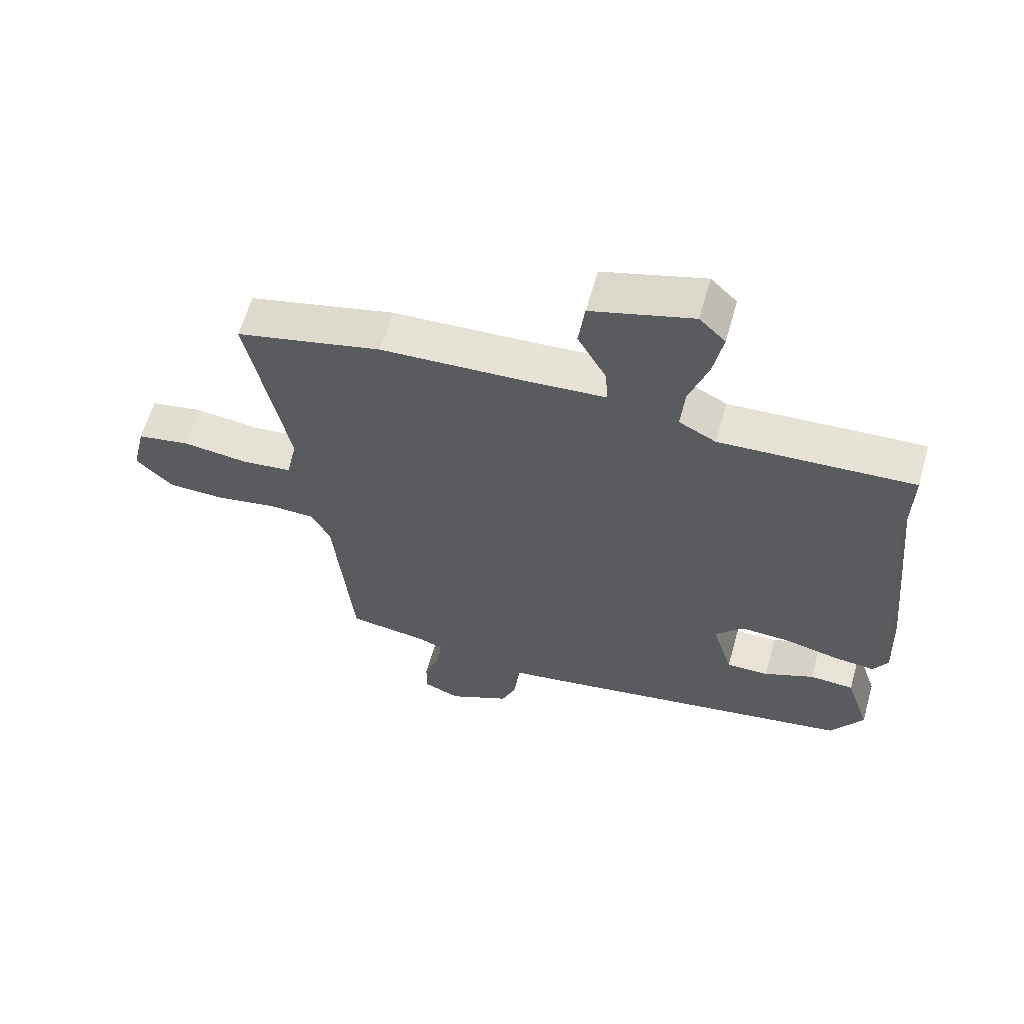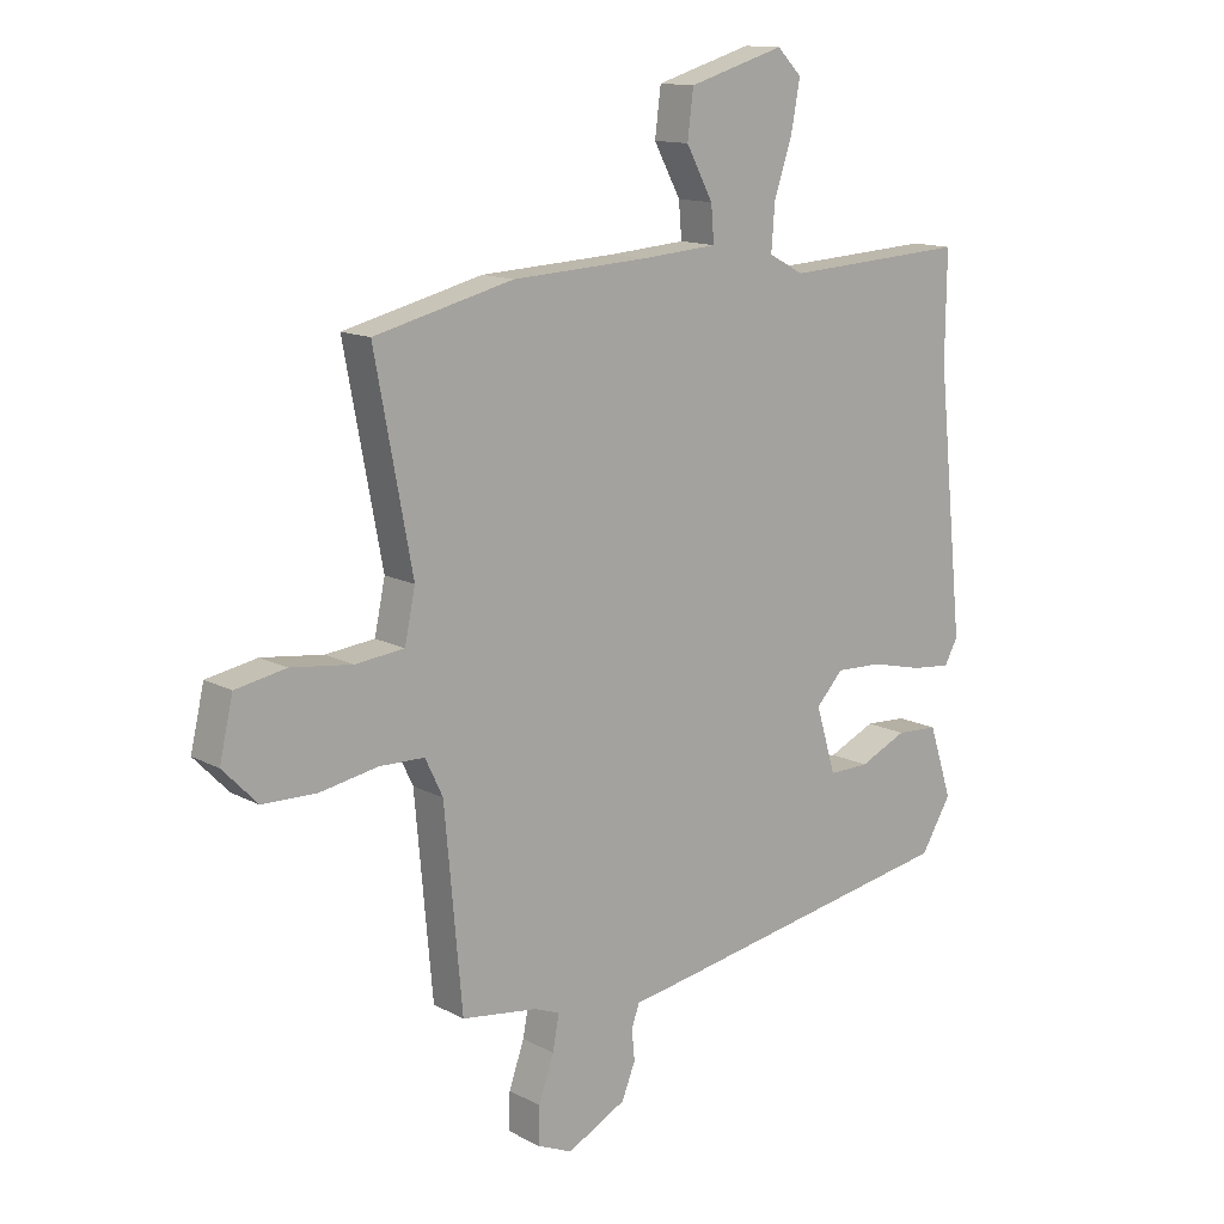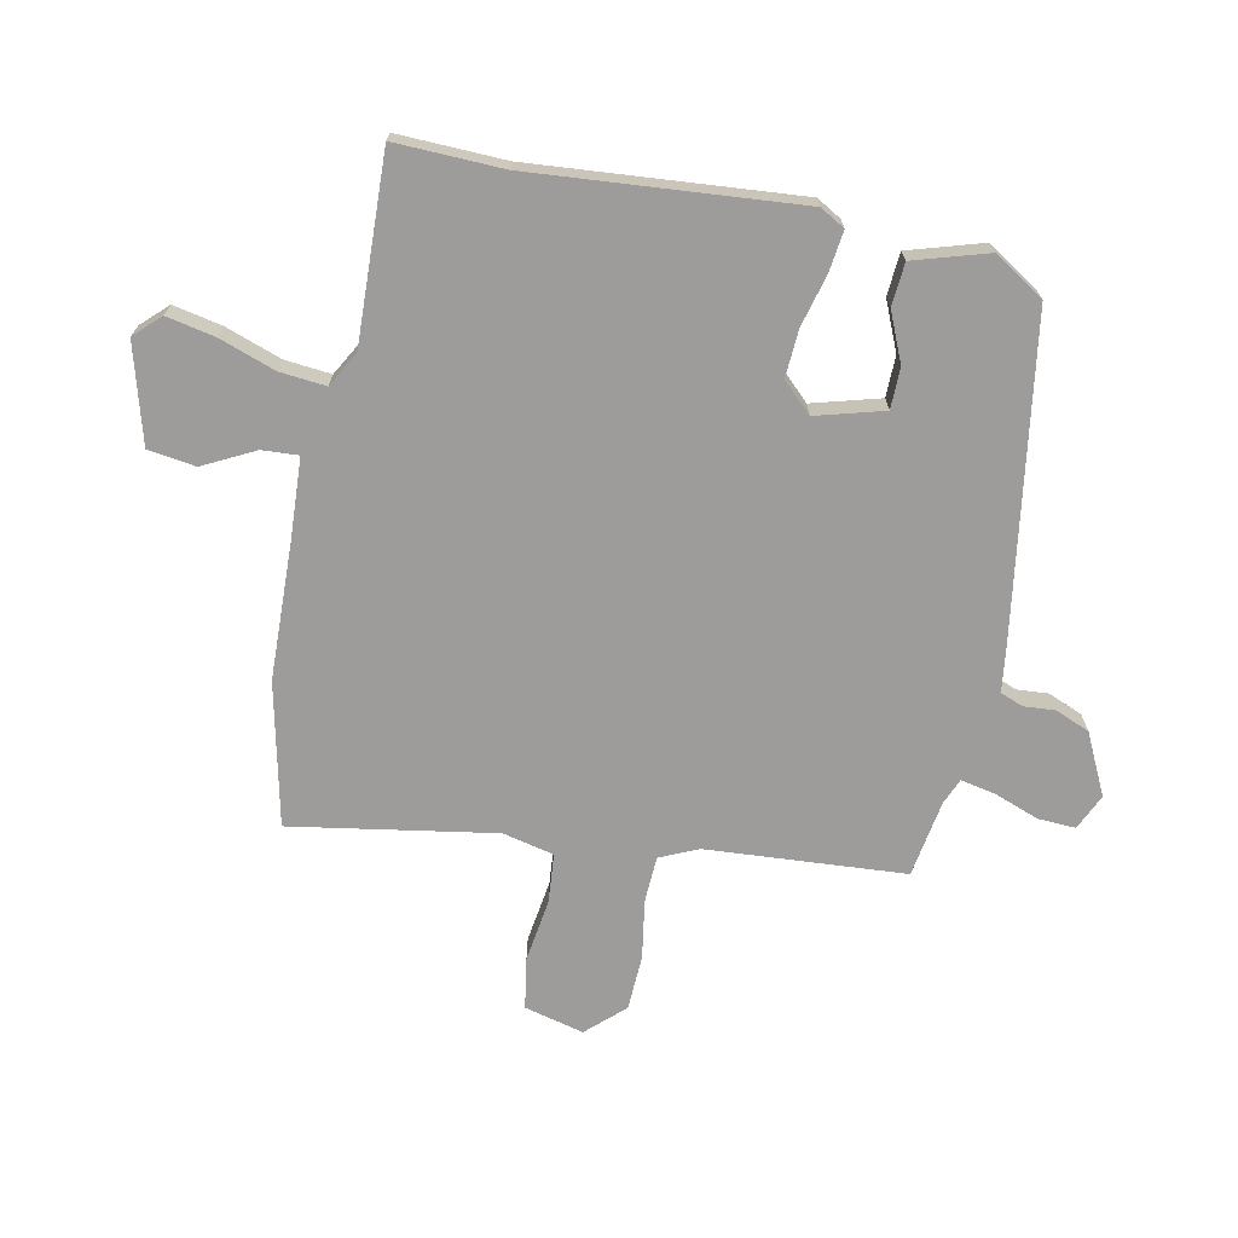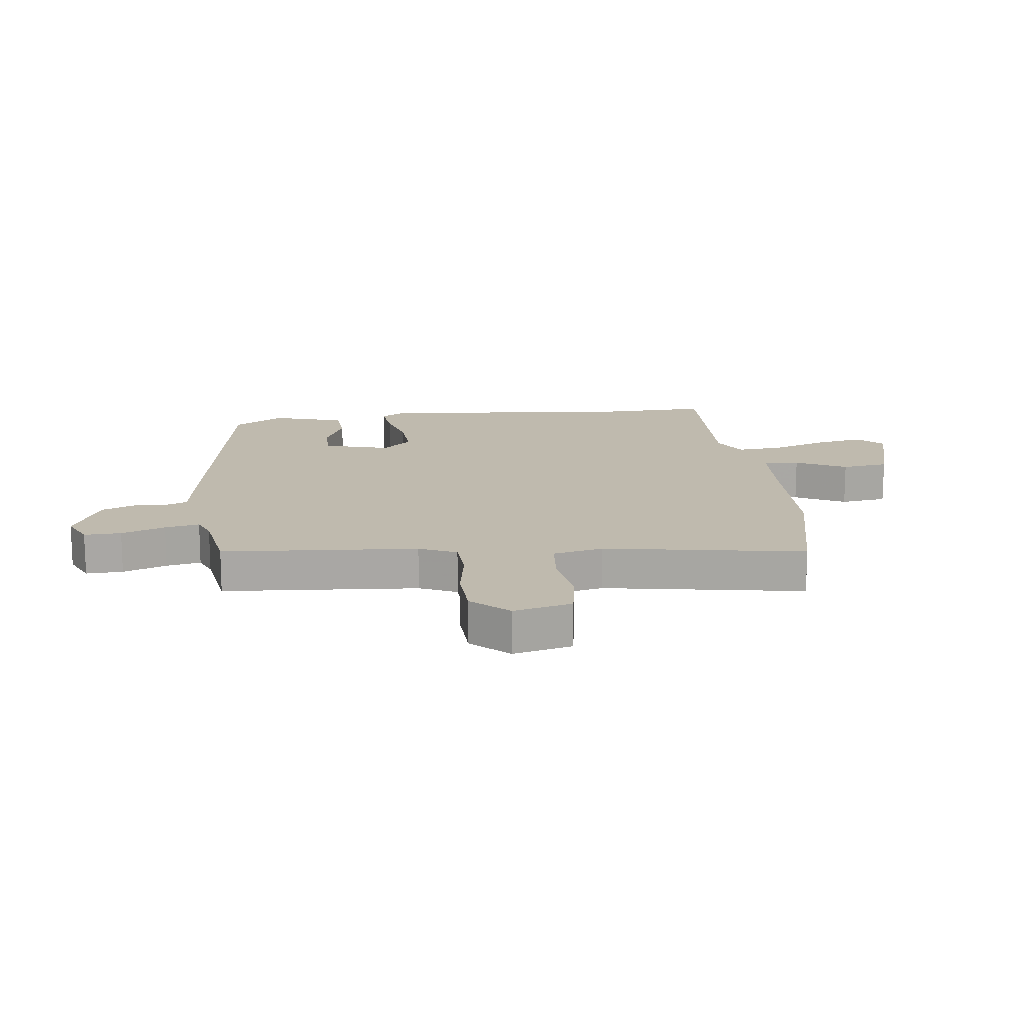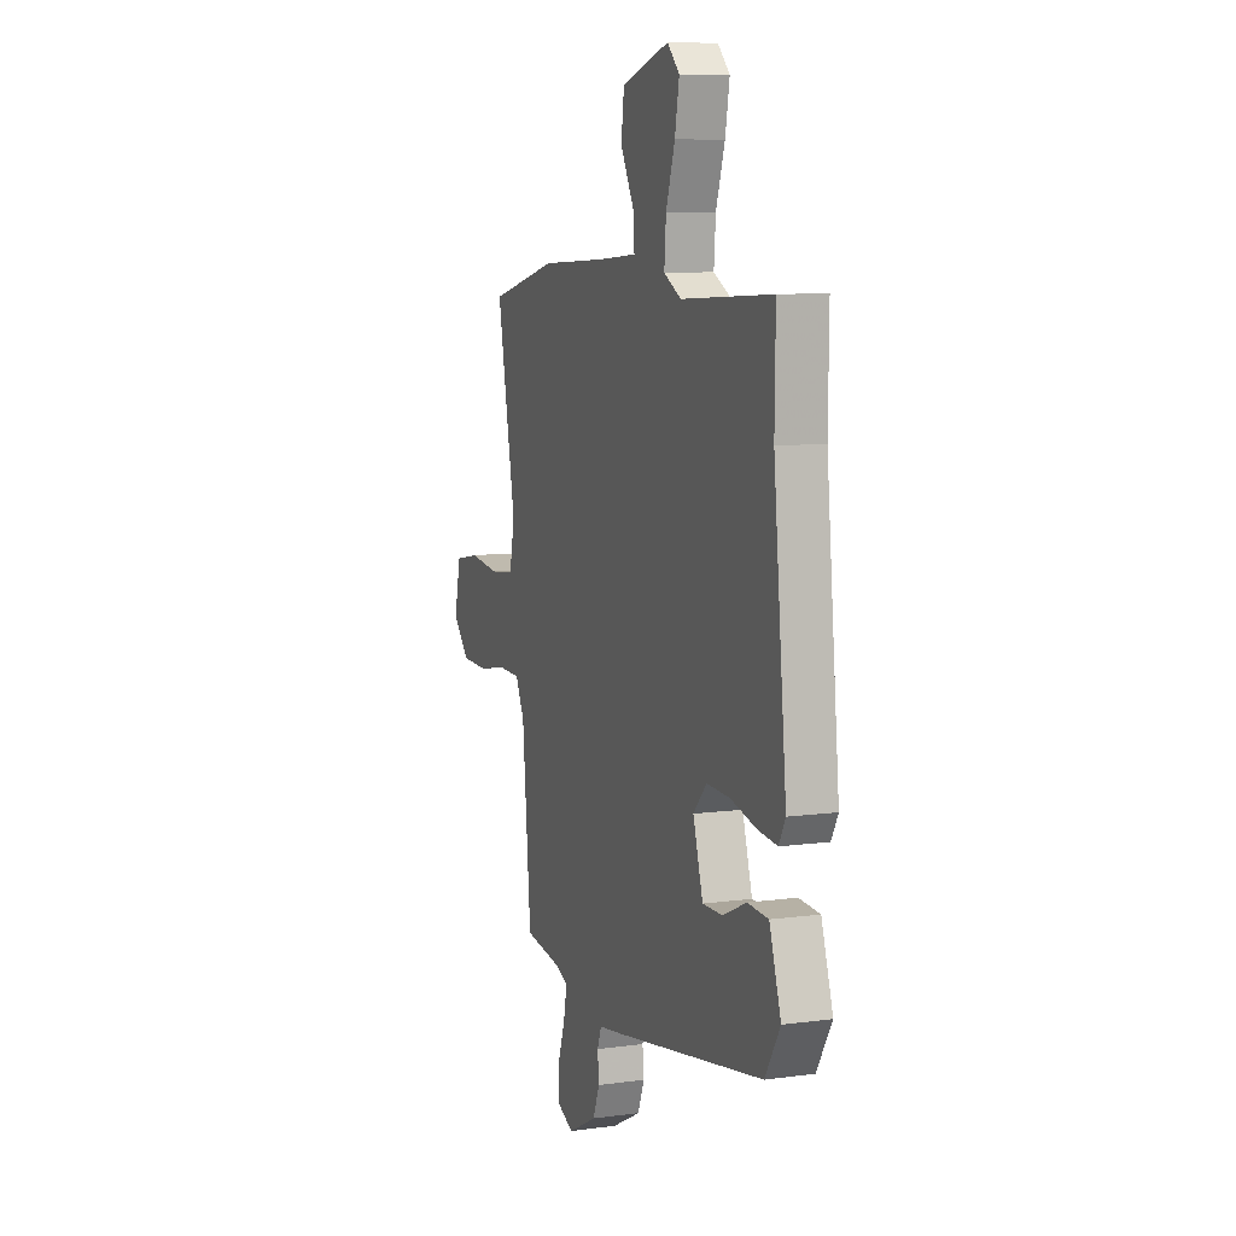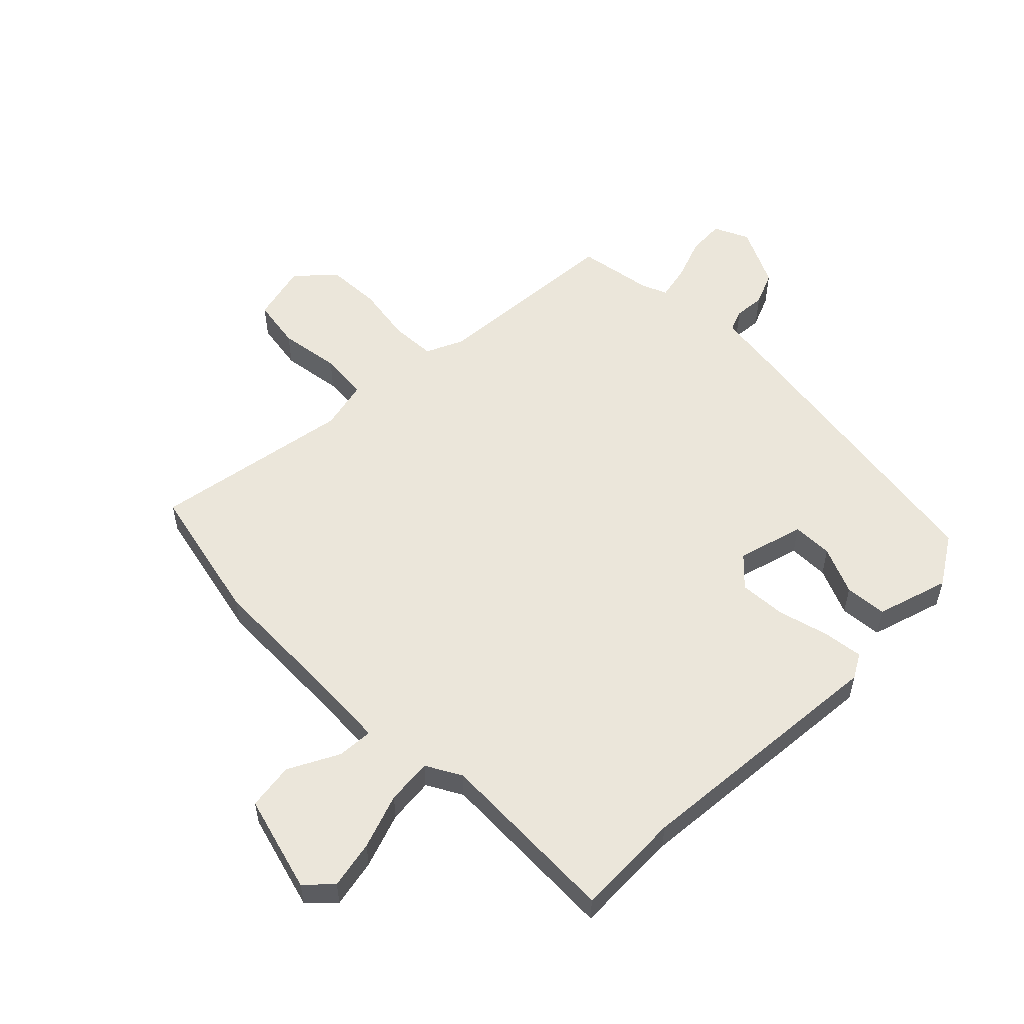
<metadata>
{"format":"obj","ext":"obj","renderer":"f3d","projection":"perspective","resolution":1024,"background":"white","views":[{"elev":62.3,"azim":15.8,"up":"+Z"},{"elev":13.3,"azim":-40.0,"up":"+Z"},{"elev":-70.0,"azim":77.3,"up":"+Y"},{"elev":15.5,"azim":-97.9,"up":"+Y"},{"elev":8.8,"azim":70.0,"up":"+Z"},{"elev":54.9,"azim":43.8,"up":"+Y"}]}
</metadata>
<code>
v -0.586 0.07 0.479
v -0.349 0.07 0.537
v -0.117 0.07 0.549
v 0.014 0.07 0.559
v 0.009 0.07 0.62
v -0.037 0.07 0.705
v -0.027 0.07 0.785
v 0.137 0.07 0.834
v 0.179 0.07 0.792
v 0.164 0.07 0.71
v 0.133 0.07 0.616
v 0.127 0.07 0.538
v 0.187 0.07 0.506
v 0.5 0.07 0.524
v 0.498 0.07 0.343
v 0.544 0.07 -0.103
v 0.521 0.07 -0.145
v 0.453 0.07 -0.138
v 0.365 0.07 -0.117
v 0.285 0.07 -0.114
v 0.239 0.07 -0.164
v 0.273 0.07 -0.277
v 0.342 0.07 -0.276
v 0.423 0.07 -0.239
v 0.495 0.07 -0.243
v 0.535 0.07 -0.366
v 0.483 0.07 -0.452
v -0.041 0.07 -0.544
v -0.123 0.07 -0.557
v -0.137 0.07 -0.595
v -0.132 0.07 -0.648
v -0.155 0.07 -0.706
v -0.256 0.07 -0.758
v -0.316 0.07 -0.732
v -0.314 0.07 -0.669
v -0.288 0.07 -0.594
v -0.277 0.07 -0.535
v -0.321 0.07 -0.518
v -0.45 0.07 -0.5
v -0.48 0.07 -0.168
v -0.51 0.07 -0.105
v -0.587 0.07 -0.103
v -0.685 0.07 -0.121
v -0.778 0.07 -0.119
v -0.837 0.07 -0.058
v -0.814 0.07 0.042
v -0.728 0.07 0.058
v -0.623 0.07 0.045
v -0.54 0.07 0.054
v -0.522 0.07 0.14
v -0.586 0 0.479
v -0.349 0 0.537
v -0.117 0 0.549
v 0.014 0 0.559
v 0.009 0 0.62
v -0.037 0 0.705
v -0.027 0 0.785
v 0.137 0 0.834
v 0.179 0 0.792
v 0.164 0 0.71
v 0.133 0 0.616
v 0.127 0 0.538
v 0.187 0 0.506
v 0.5 0 0.524
v 0.498 0 0.343
v 0.544 0 -0.103
v 0.521 0 -0.145
v 0.453 0 -0.138
v 0.365 0 -0.117
v 0.285 0 -0.114
v 0.239 0 -0.164
v 0.273 0 -0.277
v 0.342 0 -0.276
v 0.423 0 -0.239
v 0.495 0 -0.243
v 0.535 0 -0.366
v 0.483 0 -0.452
v -0.041 0 -0.544
v -0.123 0 -0.557
v -0.137 0 -0.595
v -0.132 0 -0.648
v -0.155 0 -0.706
v -0.256 0 -0.758
v -0.316 0 -0.732
v -0.314 0 -0.669
v -0.288 0 -0.594
v -0.277 0 -0.535
v -0.321 0 -0.518
v -0.45 0 -0.5
v -0.48 0 -0.168
v -0.51 0 -0.105
v -0.587 0 -0.103
v -0.685 0 -0.121
v -0.778 0 -0.119
v -0.837 0 -0.058
v -0.814 0 0.042
v -0.728 0 0.058
v -0.623 0 0.045
v -0.54 0 0.054
v -0.522 0 0.14
f 46 47 48
f 45 46 48
f 44 45 48
f 43 44 48
f 42 43 48
f 41 42 48 49
f 40 41 49 50
f 38 39 40
f 37 38 40 50
f 34 35 36
f 33 34 36
f 32 33 36
f 31 32 36
f 30 31 36
f 29 30 36 37
f 27 28 29
f 26 27 29
f 25 26 29
f 24 25 29
f 23 24 29
f 22 23 29 37
f 1 2 3
f 50 1 3
f 37 50 3
f 22 37 3
f 21 22 3
f 17 18 19
f 16 17 19
f 15 16 19
f 15 19 20
f 14 15 20
f 13 14 20
f 21 3 4
f 20 21 4
f 13 20 4
f 12 13 4
f 9 10 11
f 8 9 11
f 7 8 11
f 6 7 11
f 5 6 11
f 4 5 11 12
f 98 97 96
f 98 96 95
f 98 95 94
f 98 94 93
f 98 93 92
f 99 98 92 91
f 100 99 91 90
f 90 89 88
f 100 90 88 87
f 86 85 84
f 86 84 83
f 86 83 82
f 86 82 81
f 86 81 80
f 87 86 80 79
f 79 78 77
f 79 77 76
f 79 76 75
f 79 75 74
f 79 74 73
f 87 79 73 72
f 53 52 51
f 53 51 100
f 53 100 87
f 53 87 72
f 53 72 71
f 69 68 67
f 69 67 66
f 69 66 65
f 70 69 65
f 70 65 64
f 70 64 63
f 54 53 71
f 54 71 70
f 54 70 63
f 54 63 62
f 61 60 59
f 61 59 58
f 61 58 57
f 61 57 56
f 61 56 55
f 62 61 55 54
f 1 51 52 2
f 2 52 53 3
f 3 53 54 4
f 4 54 55 5
f 5 55 56 6
f 6 56 57 7
f 7 57 58 8
f 8 58 59 9
f 9 59 60 10
f 10 60 61 11
f 11 61 62 12
f 12 62 63 13
f 13 63 64 14
f 14 64 65 15
f 15 65 66 16
f 16 66 67 17
f 17 67 68 18
f 18 68 69 19
f 19 69 70 20
f 20 70 71 21
f 21 71 72 22
f 22 72 73 23
f 23 73 74 24
f 24 74 75 25
f 25 75 76 26
f 26 76 77 27
f 27 77 78 28
f 28 78 79 29
f 29 79 80 30
f 30 80 81 31
f 31 81 82 32
f 32 82 83 33
f 33 83 84 34
f 34 84 85 35
f 35 85 86 36
f 36 86 87 37
f 37 87 88 38
f 38 88 89 39
f 39 89 90 40
f 40 90 91 41
f 41 91 92 42
f 42 92 93 43
f 43 93 94 44
f 44 94 95 45
f 45 95 96 46
f 46 96 97 47
f 47 97 98 48
f 48 98 99 49
f 49 99 100 50
f 50 100 51 1

</code>
